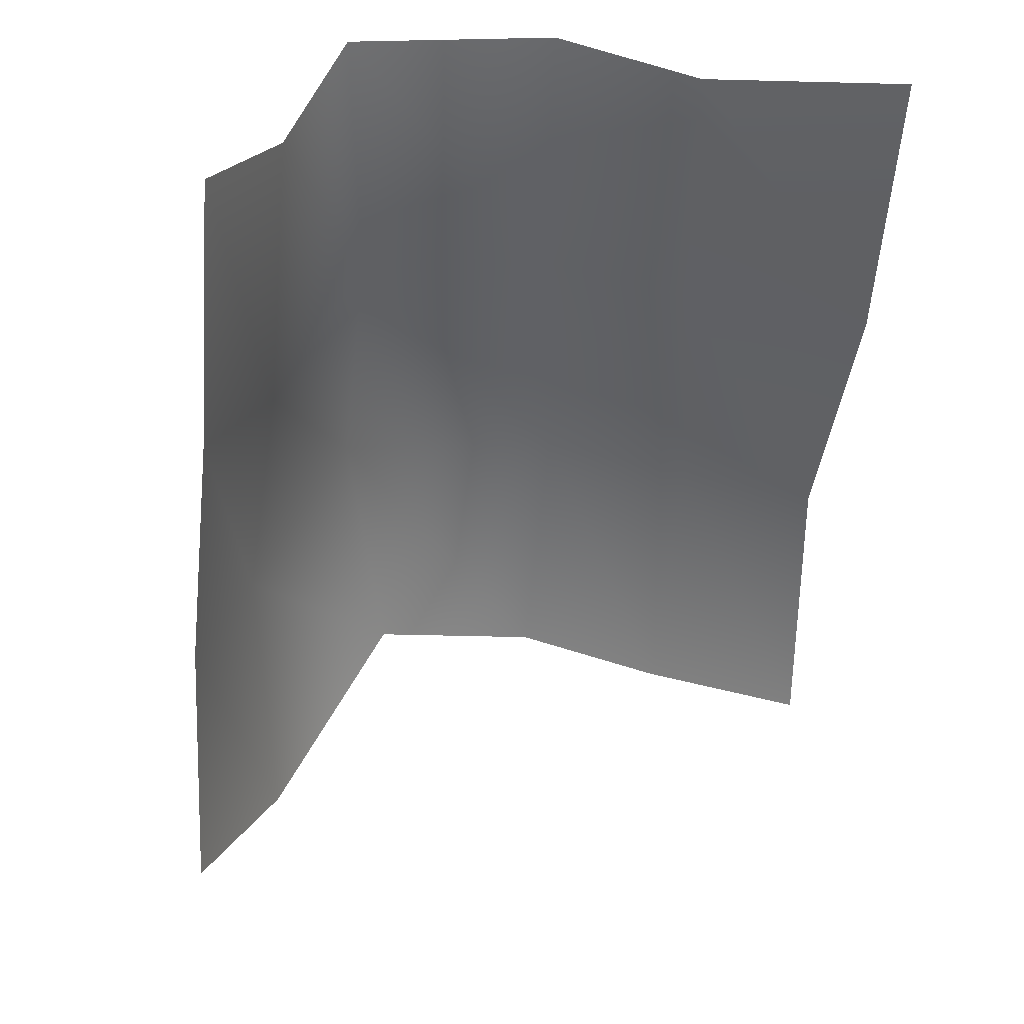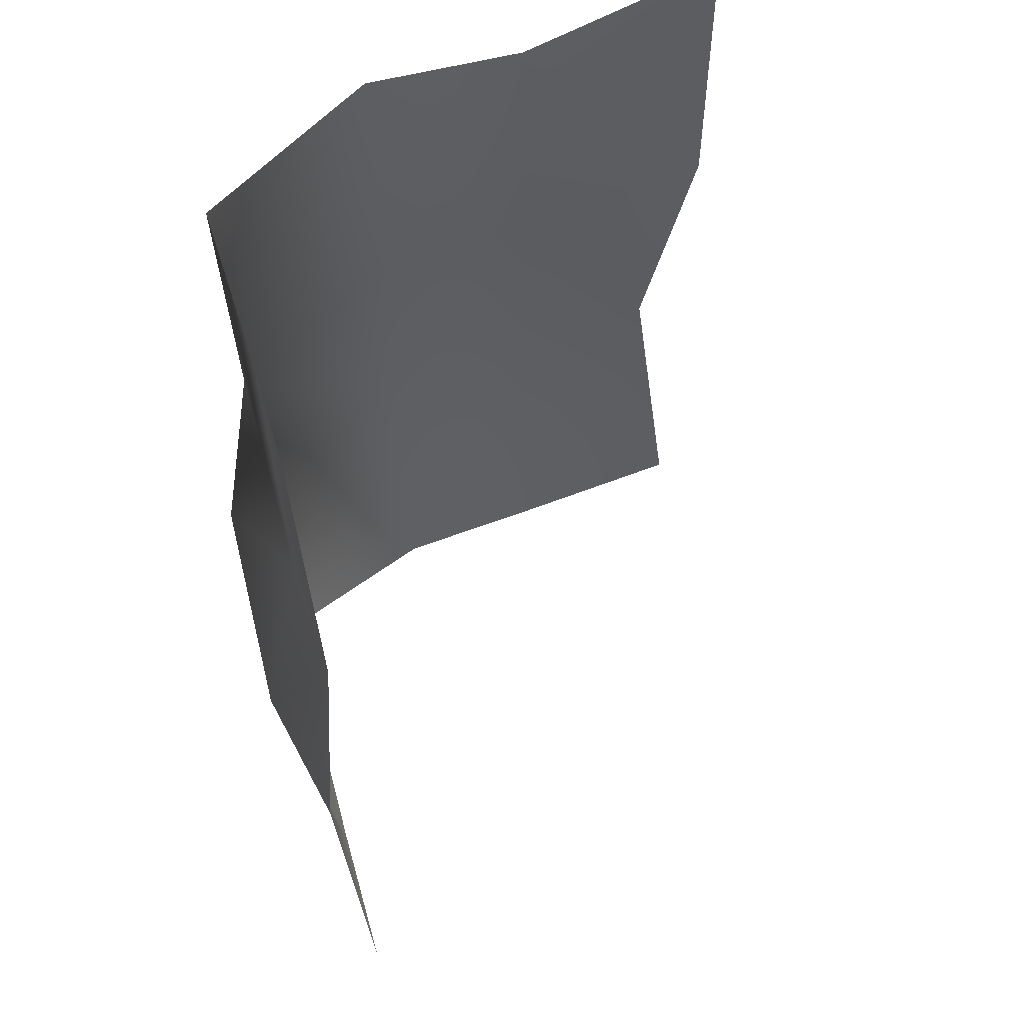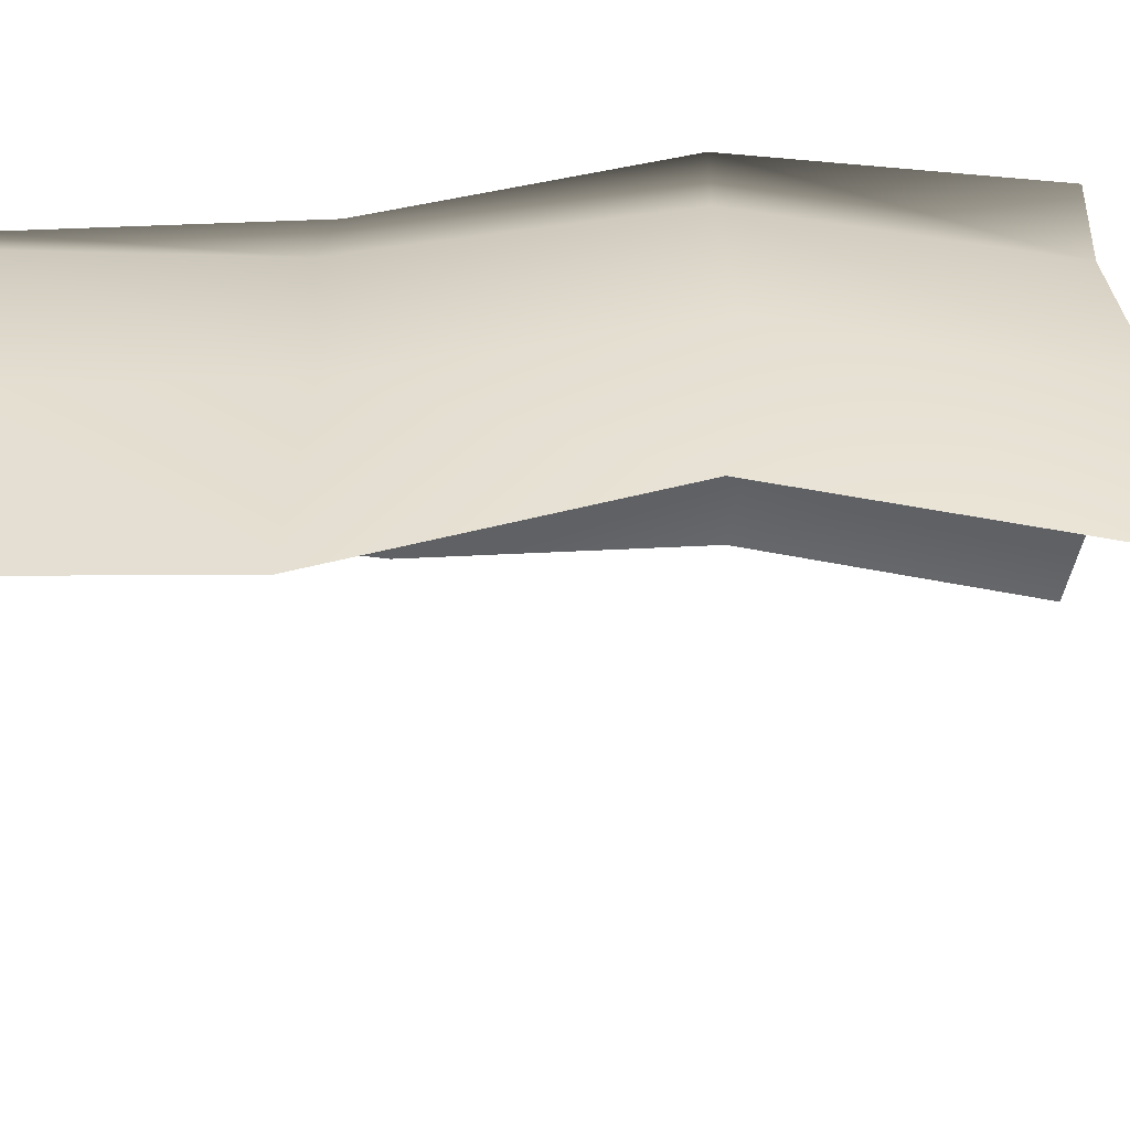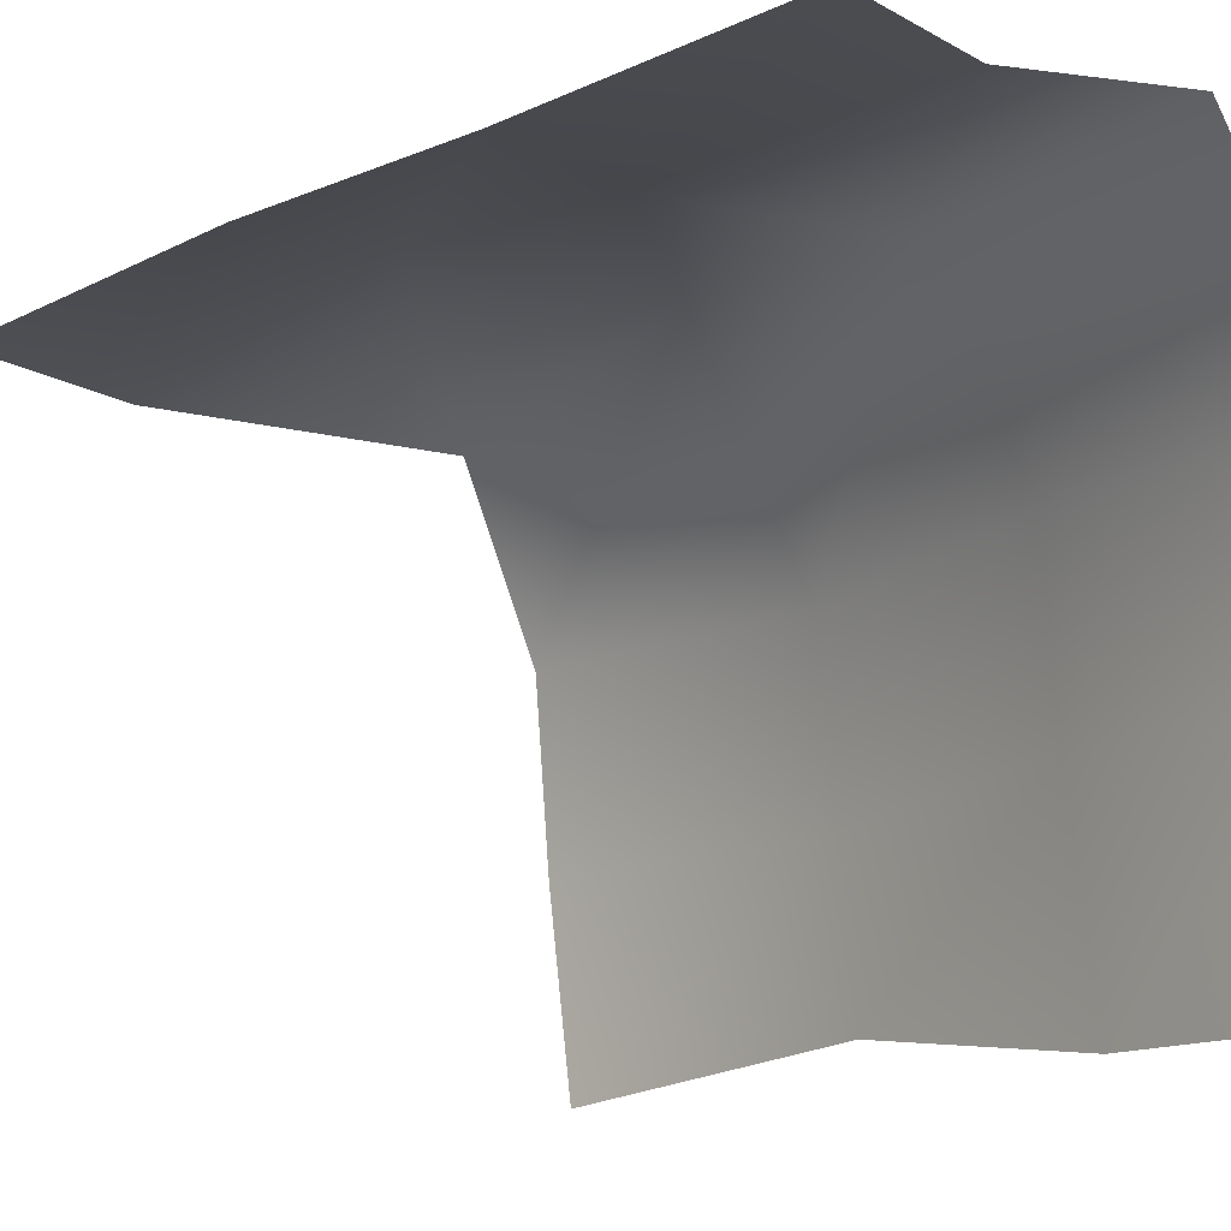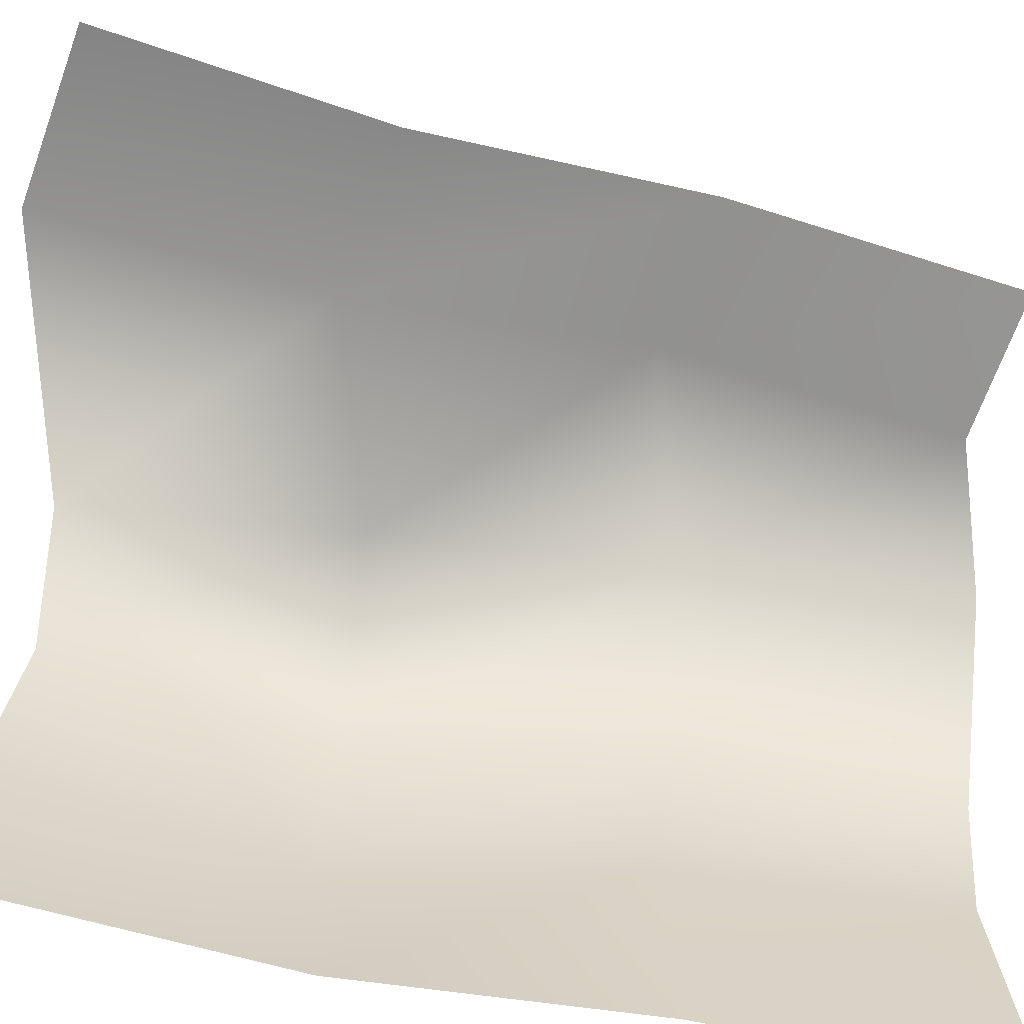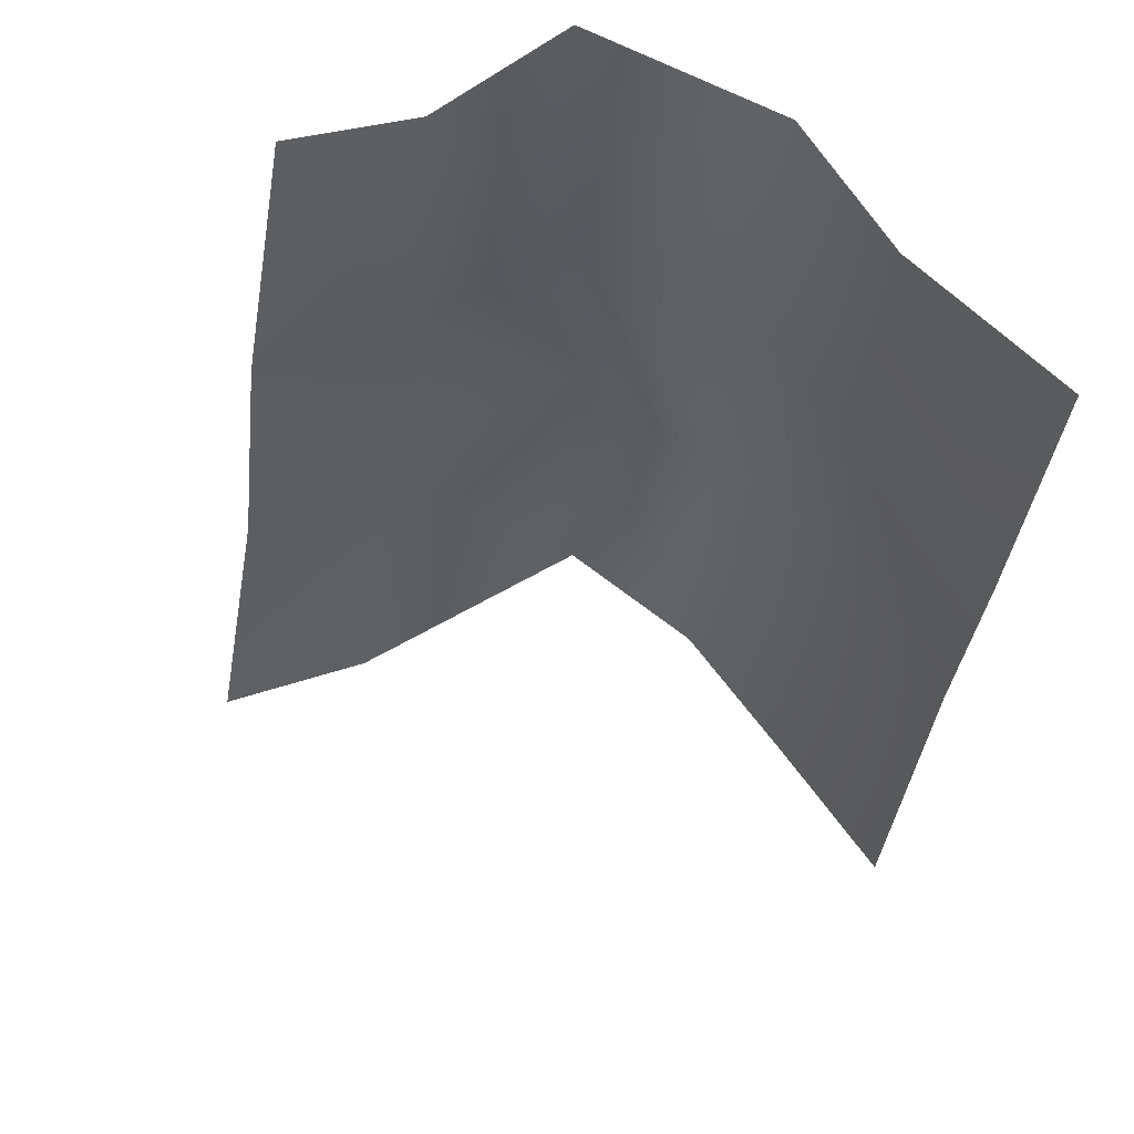
<metadata>
{"format":"obj","ext":"obj","renderer":"f3d","projection":"perspective","resolution":1024,"background":"white","views":[{"elev":40.3,"azim":-64.3,"up":"+Z"},{"elev":60.0,"azim":-105.4,"up":"+Z"},{"elev":-46.3,"azim":93.9,"up":"+Y"},{"elev":-15.9,"azim":-35.3,"up":"+Y"},{"elev":-68.7,"azim":-96.0,"up":"+Y"},{"elev":56.5,"azim":-27.1,"up":"+Z"}]}
</metadata>
<code>
g default
v 88.37 3.999 18.65
v 96.38 3.999 16.62
v 105 4.496 18.65
v 112.1 -5.713 17.89
v 112.7 -14.93 17.03
v 114.6 -26.95 18.65
v 85.07 3.706 2.812
v 93.11 3.999 0.5554
v 104.9 4.192 2.812
v 110.6 -5.713 2.812
v 112.2 -14.93 1.943
v 113.1 -26.49 2.812
v 83.6 5.093 -13.03
v 93.11 6.939 -15.54
v 105.6 6.643 -13.03
v 112.1 -5.713 -13.03
v 114.2 -14.93 -13.9
v 114.2 -23.78 -13.03
v 79.79 3.999 -28.87
v 89.3 3.999 -31.21
v 104.8 3.999 -28.87
v 108.3 -5.713 -28.19
v 109.9 -14.93 -29.36
v 110.8 -25.11 -28.87
g map:Map
f 1 2 8 7
f 2 3 9 8
f 3 4 10 9
f 4 5 11 10
f 5 6 12 11
f 7 8 14 13
f 8 9 15 14
f 9 10 16 15
f 10 11 17 16
f 11 12 18 17
f 13 14 20 19
f 14 15 21 20
f 15 16 22 21
f 16 17 23 22
f 17 18 24 23

</code>
